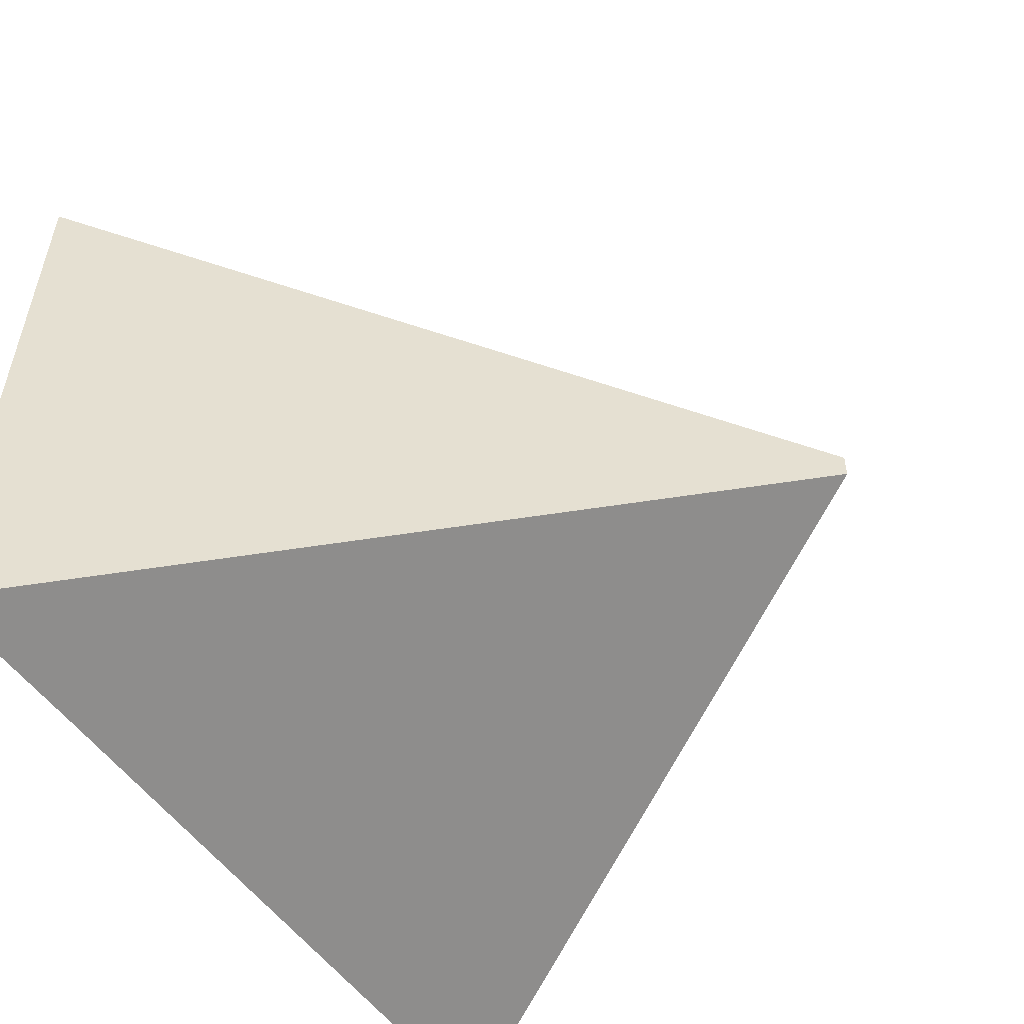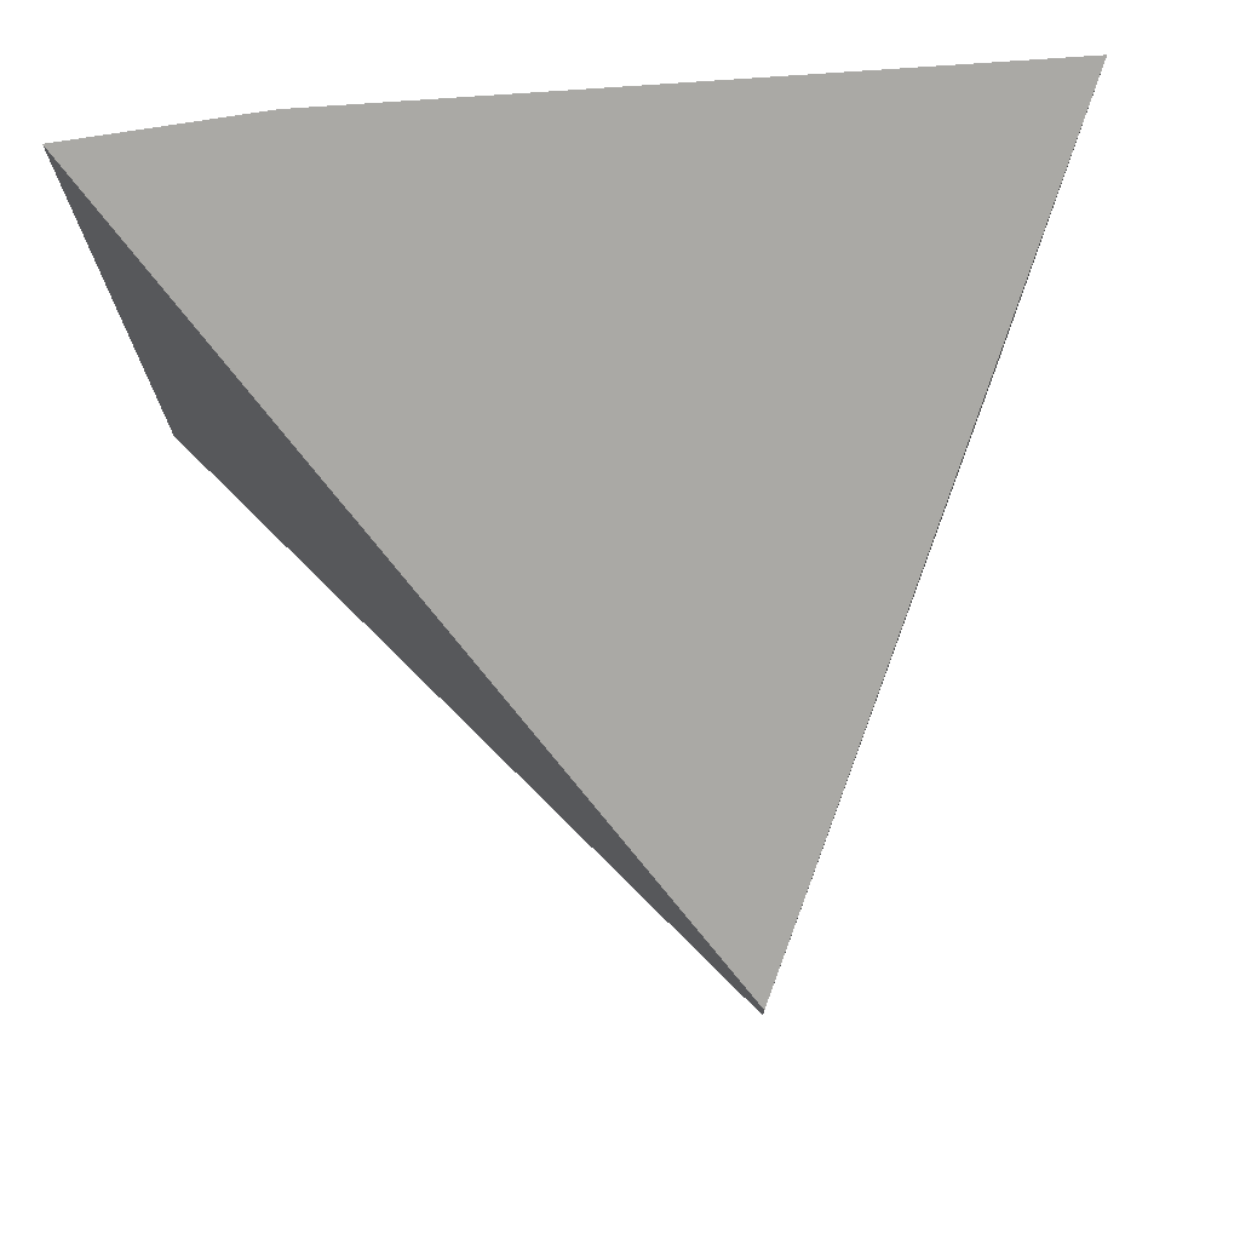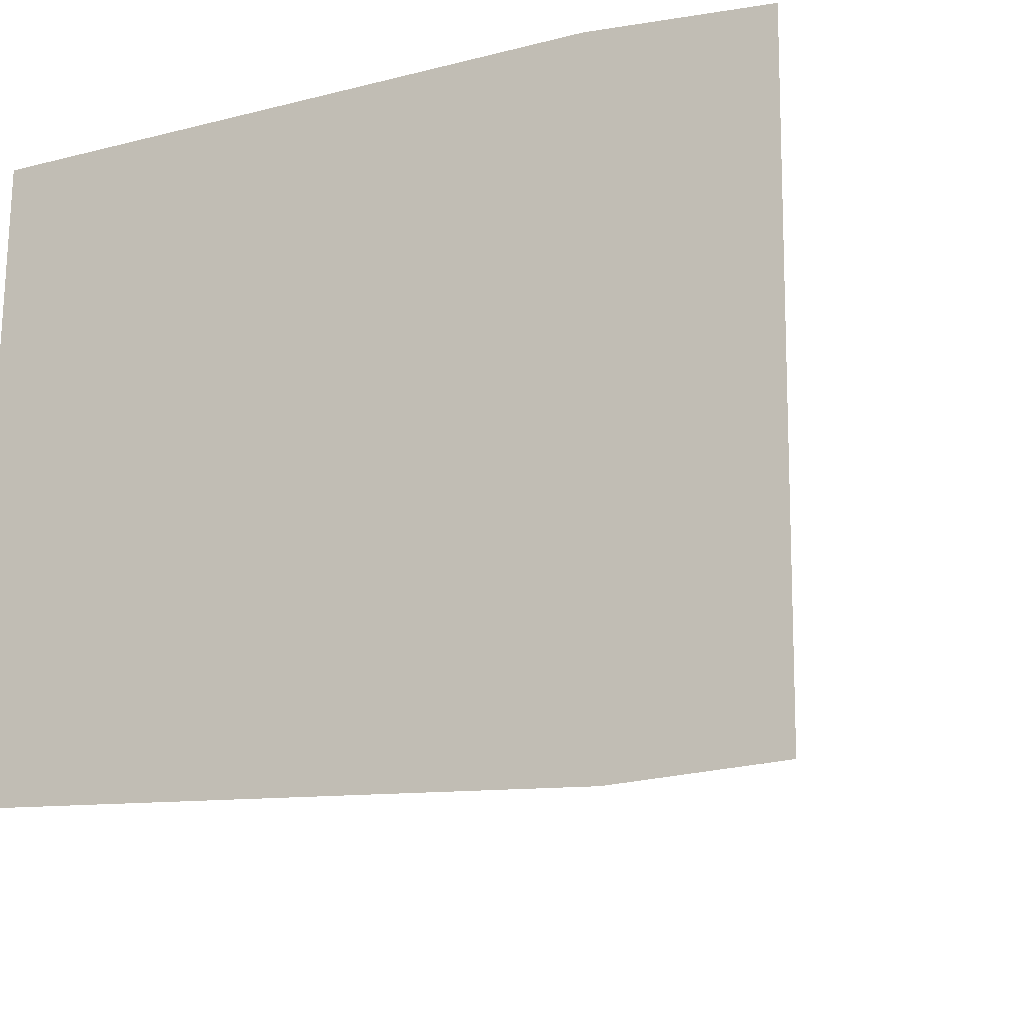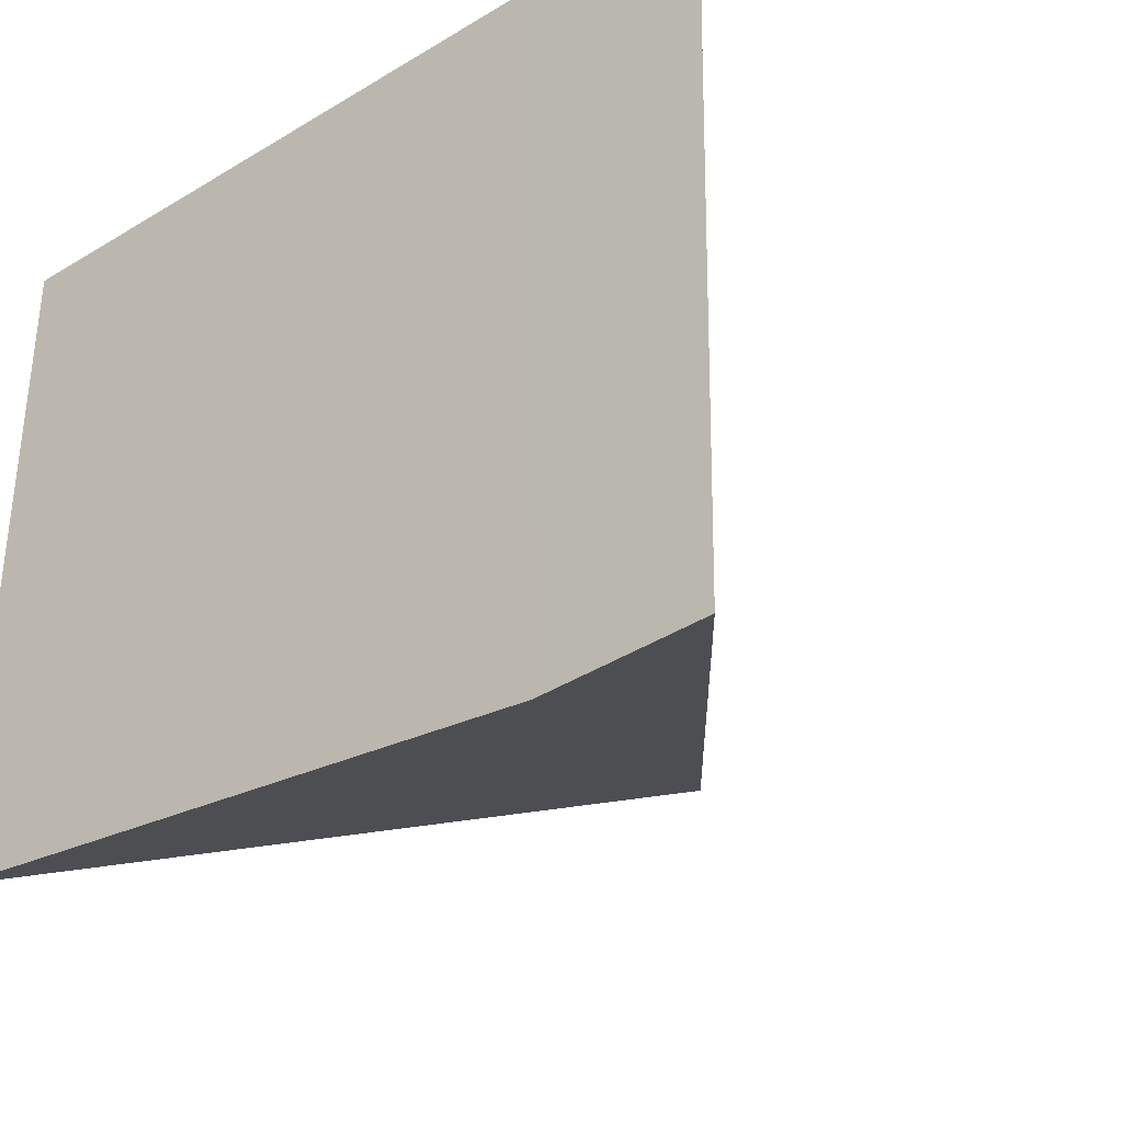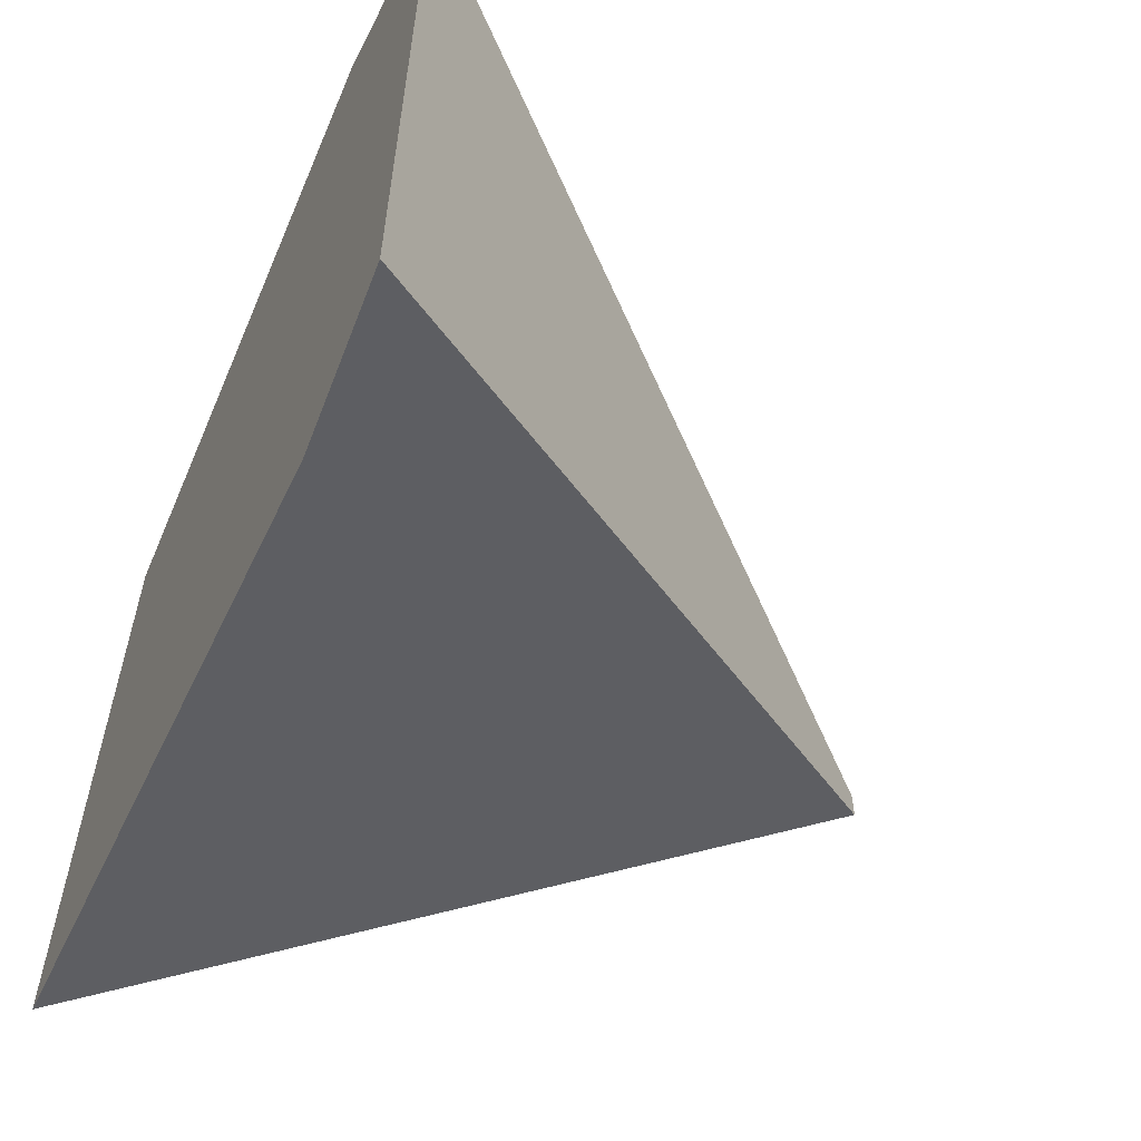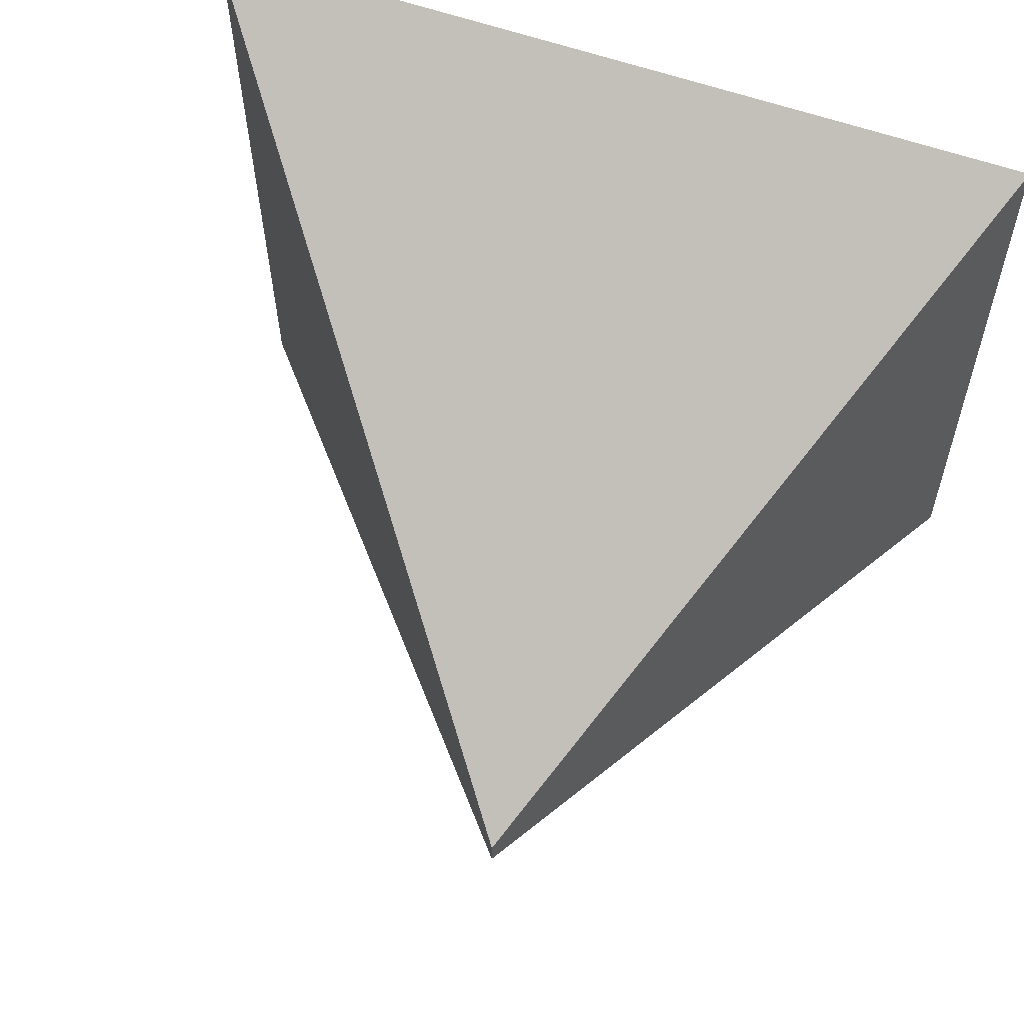
<metadata>
{"format":"obj","ext":"obj","renderer":"f3d","projection":"perspective","resolution":1024,"background":"white","views":[{"elev":-53.6,"azim":124.4,"up":"+Z"},{"elev":73.4,"azim":174.4,"up":"+Z"},{"elev":-15.1,"azim":25.7,"up":"+Z"},{"elev":-29.4,"azim":39.4,"up":"+Z"},{"elev":-54.4,"azim":66.0,"up":"+Z"},{"elev":59.1,"azim":-161.7,"up":"+Z"}]}
</metadata>
<code>
o Box
v 0.2639 -0.6873 1.199
v 0.2816 -0.6642 -0.7444
v -1.557 -0.6565 1.169
v -1.564 -0.6939 -0.6913
v 0.7772 -0.6882 -0.7179
v 0.783 -0.6655 1.177
v -0.6434 1.197 -0.03683
v -0.6441 1.196 0.0406
f 1 3 4 2
f 5 7 8 6
f 5 6 1 2
f 8 7 4 3
f 6 8 3 1
f 2 4 7 5

</code>
